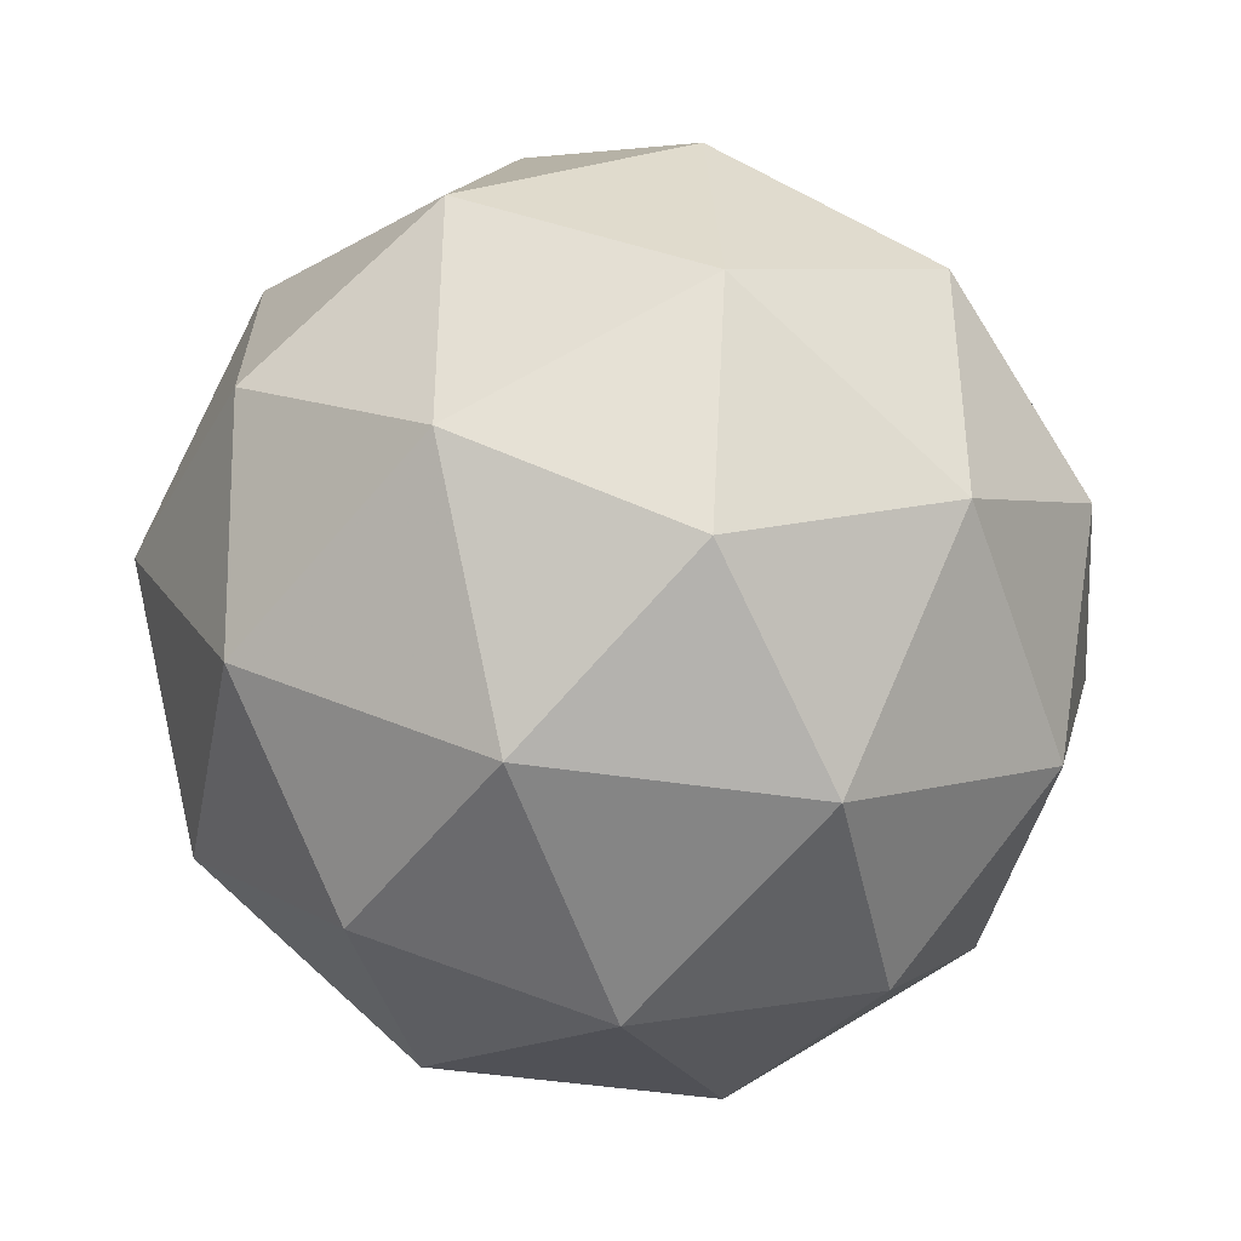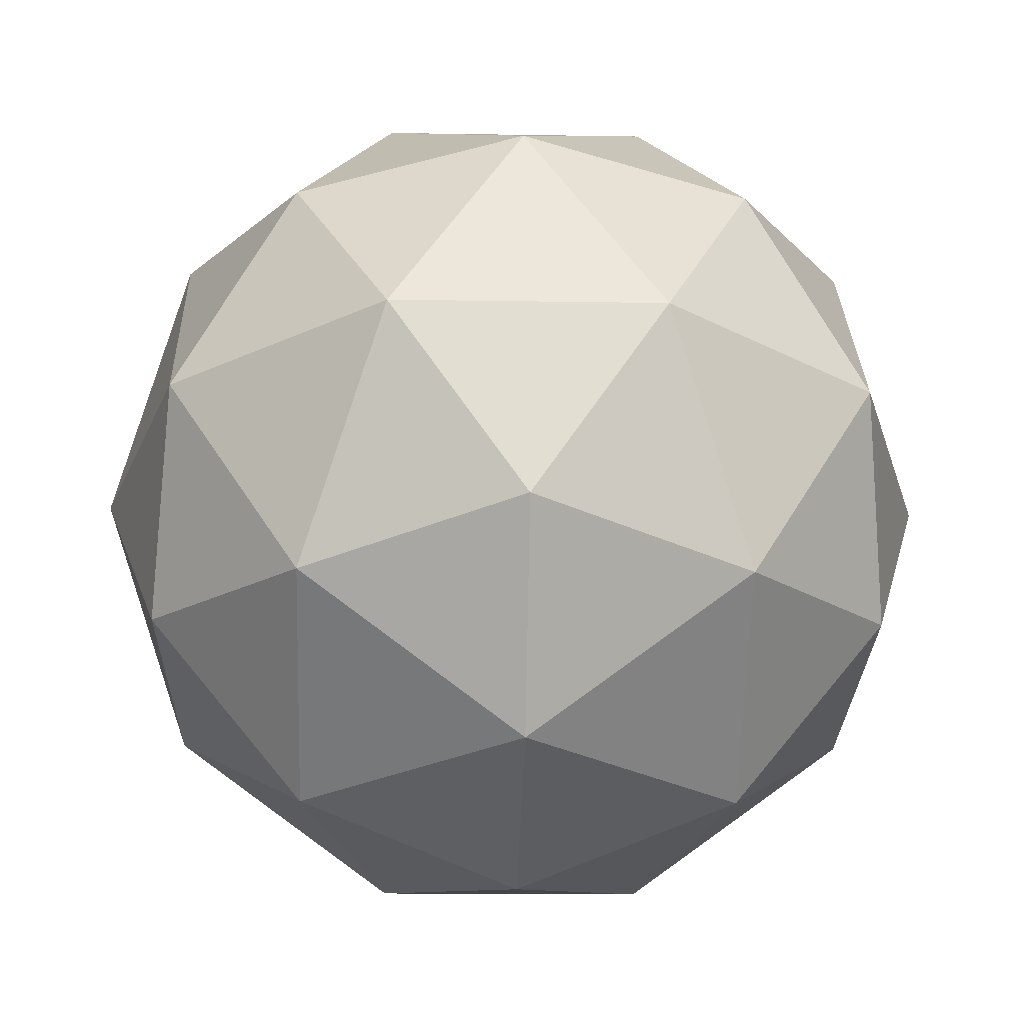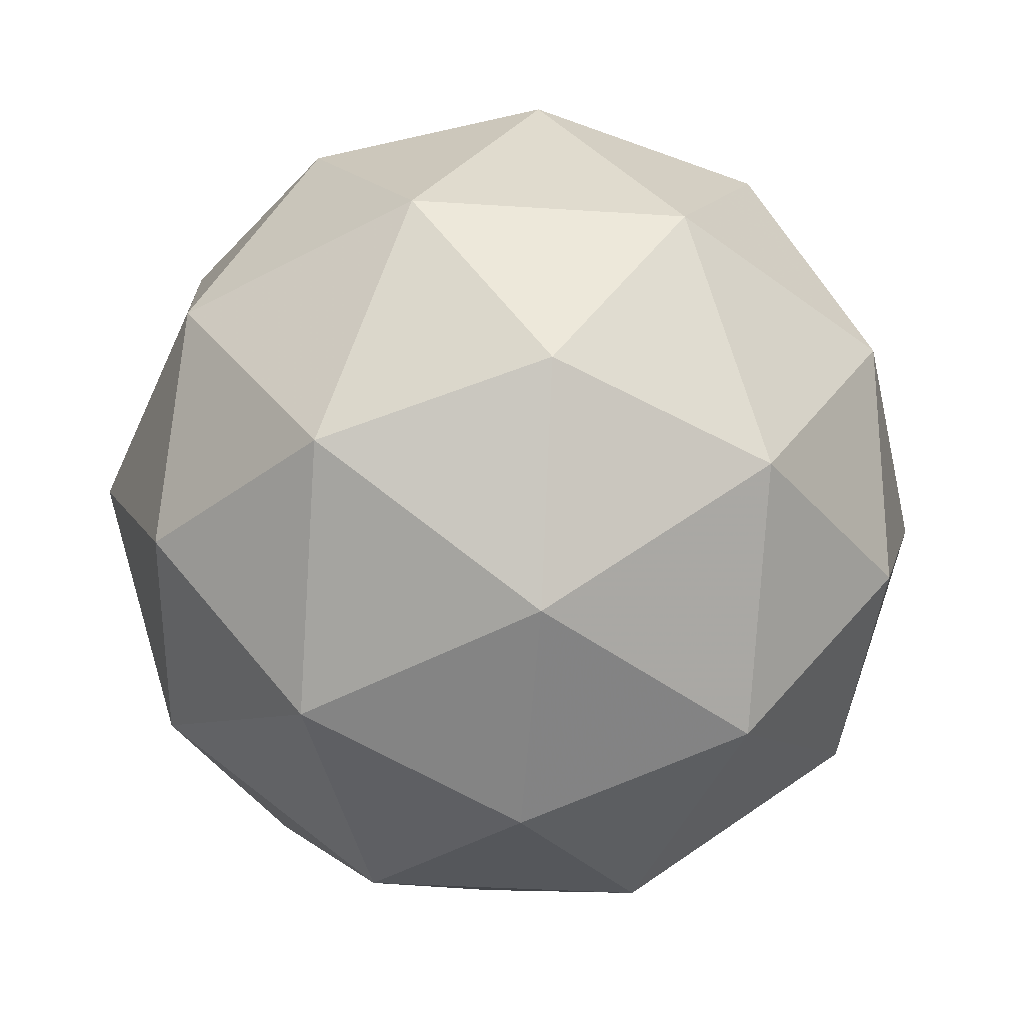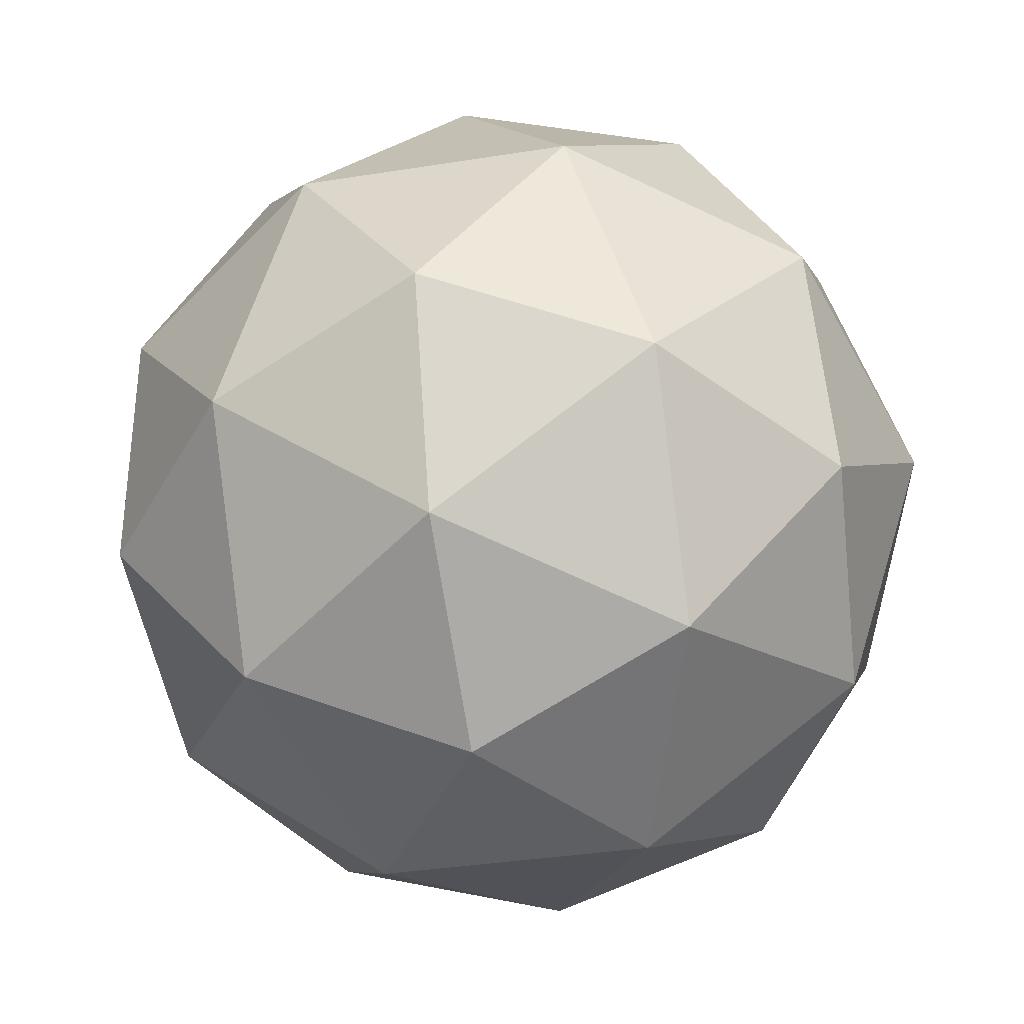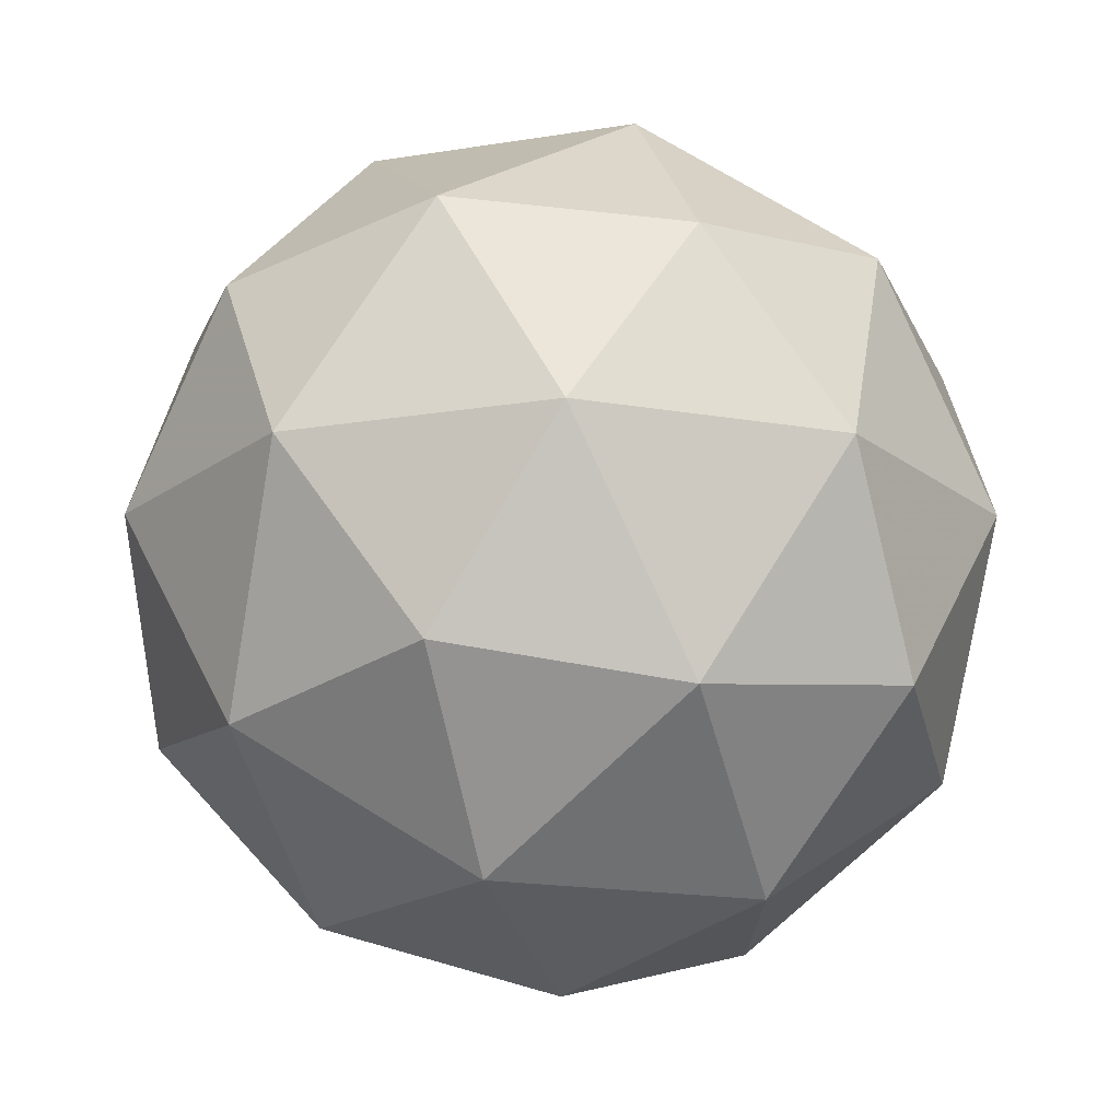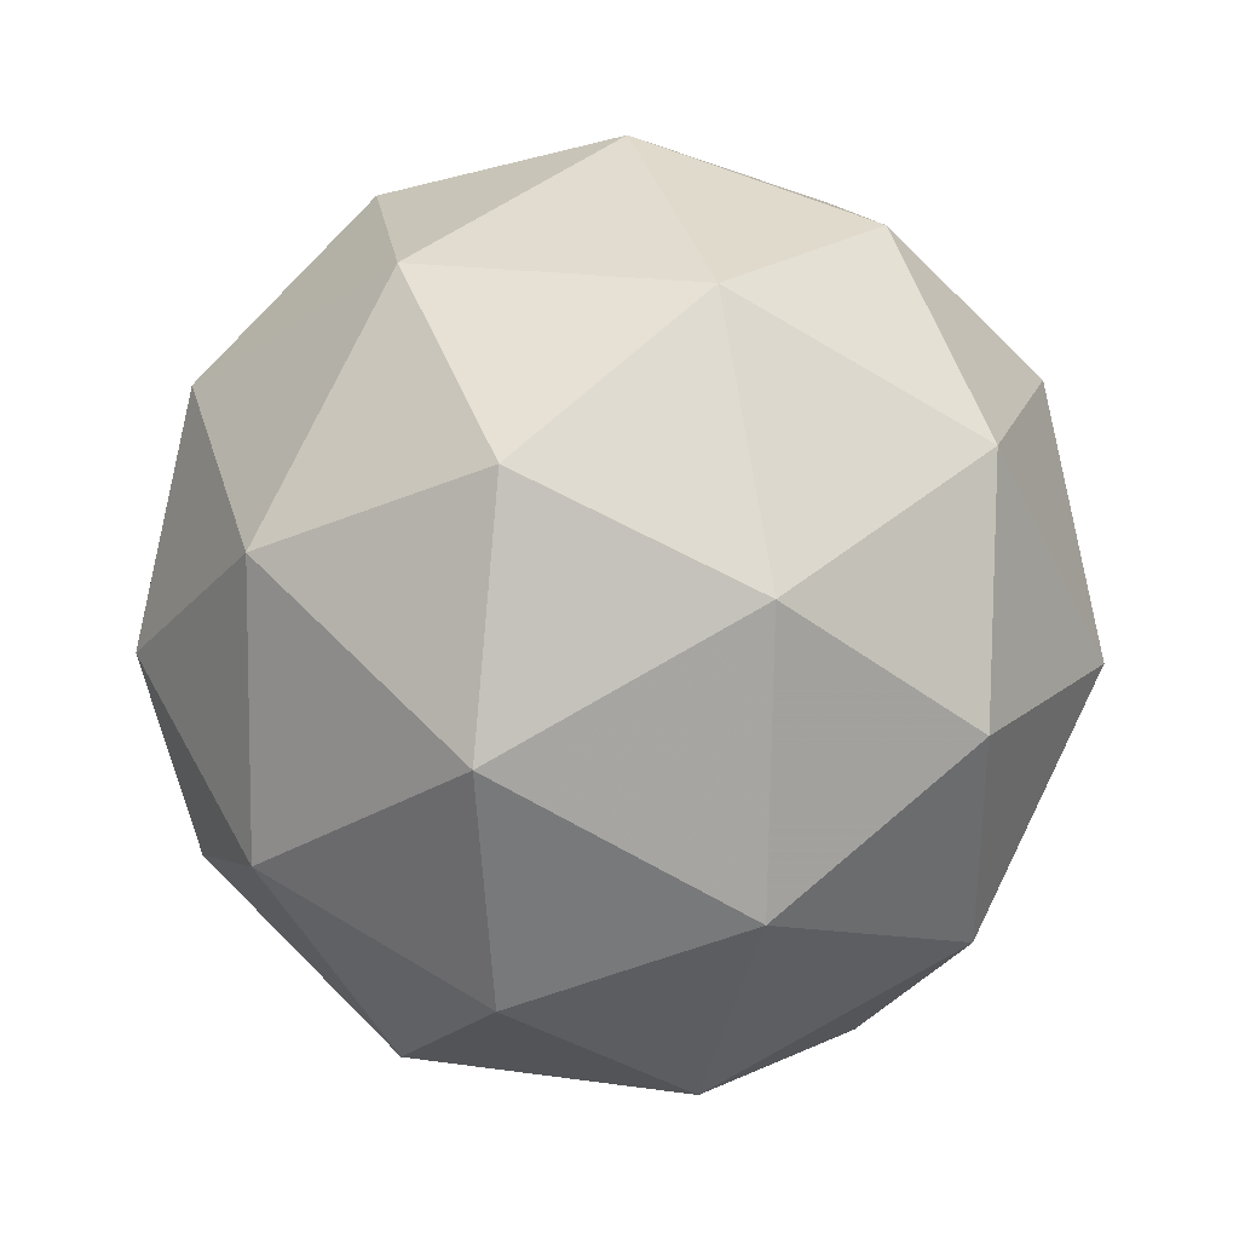
<metadata>
{"format":"obj","ext":"obj","renderer":"f3d","projection":"perspective","resolution":1024,"background":"white","views":[{"elev":-67.3,"azim":-67.4,"up":"+Y"},{"elev":43.5,"azim":-118.4,"up":"+Y"},{"elev":38.1,"azim":120.9,"up":"+Y"},{"elev":-49.9,"azim":-125.9,"up":"+Z"},{"elev":-28.3,"azim":23.9,"up":"+Z"},{"elev":-7.2,"azim":-163.6,"up":"+Y"}]}
</metadata>
<code>
v 0.49 0.2537 0.01435
v 0.445 0.2985 0.06944
v 0.5284 0.3085 0.06532
v 0.5629 0.2331 0.05098
v 0.5008 0.1766 0.04624
v 0.4279 0.217 0.05765
v 0.4901 0.3057 0.1401
v 0.5629 0.2652 0.1287
v 0.5458 0.1837 0.1169
v 0.4624 0.1738 0.121
v 0.4279 0.2492 0.1354
v 0.5008 0.2286 0.172
v 0.5117 0.2881 0.03047
v 0.4626 0.2822 0.03289
v 0.4852 0.3144 0.06285
v 0.4261 0.2607 0.05834
v 0.4526 0.2343 0.02596
v 0.5319 0.2438 0.02204
v 0.5545 0.276 0.052
v 0.4954 0.2105 0.01926
v 0.5382 0.1984 0.04079
v 0.4589 0.189 0.0447
v 0.4261 0.2796 0.104
v 0.4161 0.2317 0.0971
v 0.5117 0.3186 0.1044
v 0.4626 0.3128 0.1068
v 0.5748 0.2506 0.08926
v 0.5545 0.2949 0.09769
v 0.5282 0.1694 0.07954
v 0.5647 0.2026 0.08233
v 0.4363 0.1874 0.08867
v 0.4792 0.1636 0.08196
v 0.4526 0.2838 0.1456
v 0.532 0.2932 0.1417
v 0.5647 0.2215 0.128
v 0.5056 0.1678 0.1235
v 0.4363 0.2063 0.1344
v 0.4954 0.2717 0.1671
v 0.4589 0.2385 0.1643
v 0.5383 0.2479 0.1604
v 0.5282 0.2 0.1535
v 0.4792 0.1942 0.1559
f 1 14 13
f 2 14 16
f 1 13 18
f 1 18 20
f 1 20 17
f 2 16 23
f 3 15 25
f 4 19 27
f 5 21 29
f 6 22 31
f 2 23 26
f 3 25 28
f 4 27 30
f 5 29 32
f 6 31 24
f 7 33 38
f 8 34 40
f 9 35 41
f 10 36 42
f 11 37 39
f 39 42 12
f 39 37 42
f 37 10 42
f 42 41 12
f 42 36 41
f 36 9 41
f 41 40 12
f 41 35 40
f 35 8 40
f 40 38 12
f 40 34 38
f 34 7 38
f 38 39 12
f 38 33 39
f 33 11 39
f 24 37 11
f 24 31 37
f 31 10 37
f 32 36 10
f 32 29 36
f 29 9 36
f 30 35 9
f 30 27 35
f 27 8 35
f 28 34 8
f 28 25 34
f 25 7 34
f 26 33 7
f 26 23 33
f 23 11 33
f 31 32 10
f 31 22 32
f 22 5 32
f 29 30 9
f 29 21 30
f 21 4 30
f 27 28 8
f 27 19 28
f 19 3 28
f 25 26 7
f 25 15 26
f 15 2 26
f 23 24 11
f 23 16 24
f 16 6 24
f 17 22 6
f 17 20 22
f 20 5 22
f 20 21 5
f 20 18 21
f 18 4 21
f 18 19 4
f 18 13 19
f 13 3 19
f 16 17 6
f 16 14 17
f 14 1 17
f 13 15 3
f 13 14 15
f 14 2 15

</code>
